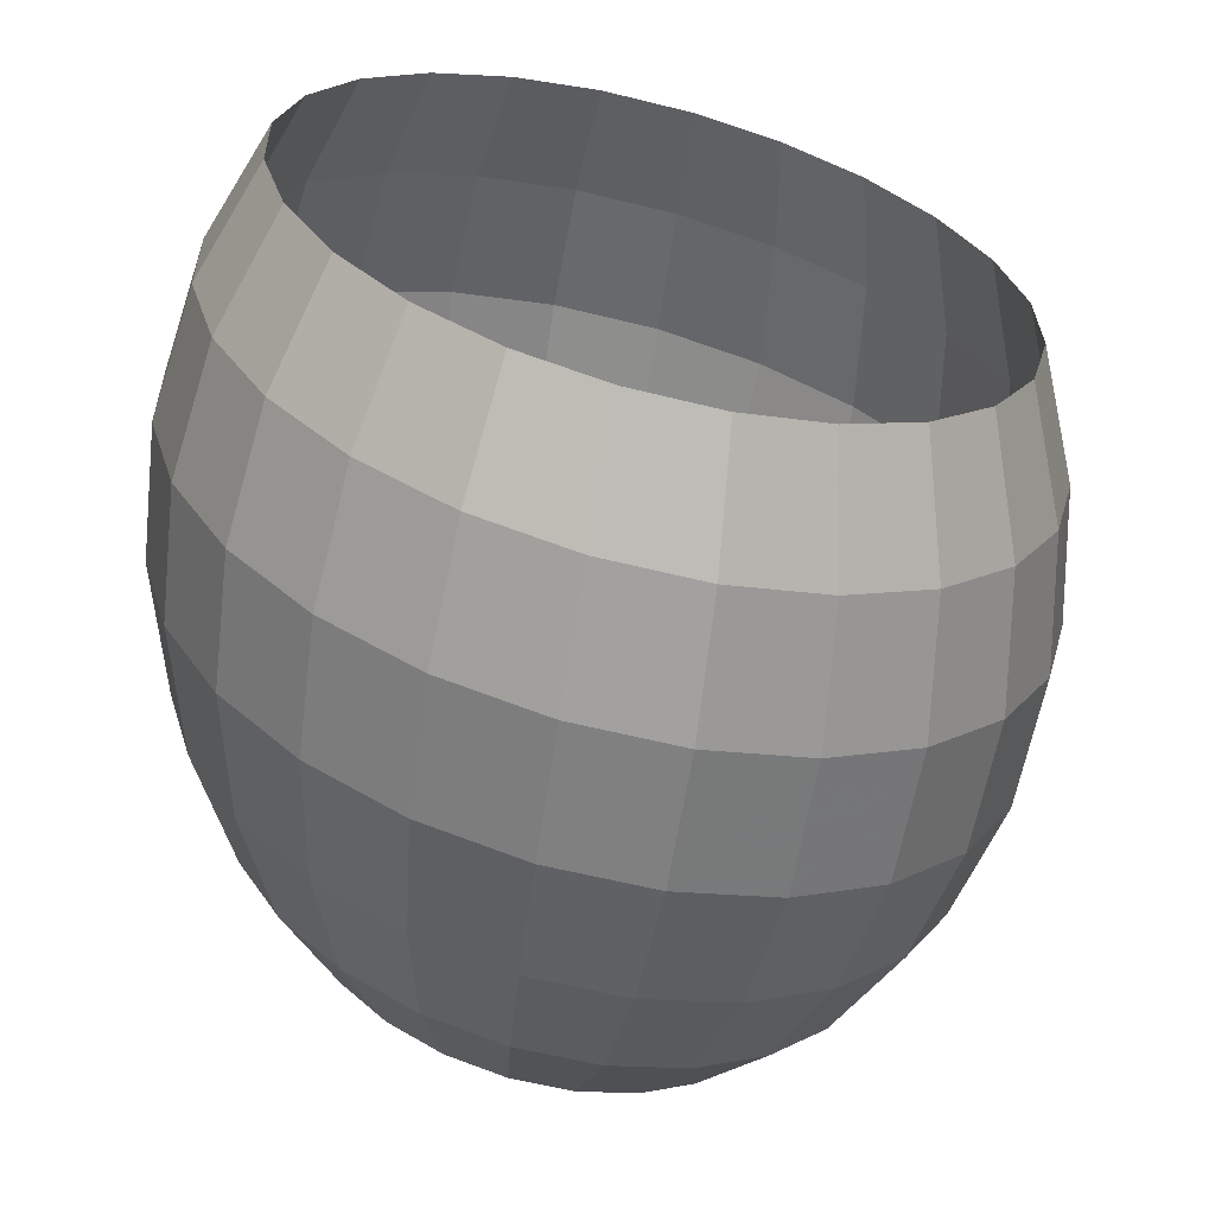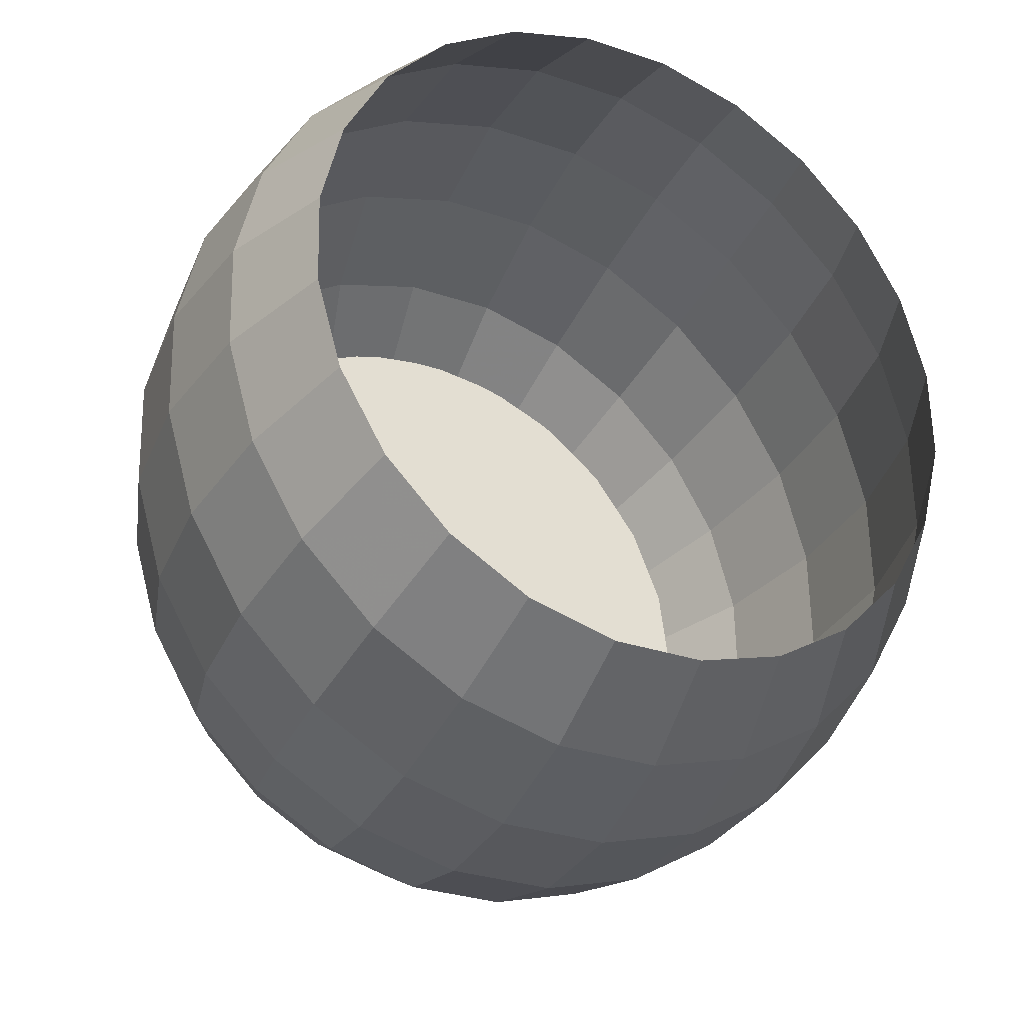
<metadata>
{"format":"obj","ext":"obj","renderer":"f3d","projection":"perspective","resolution":1024,"background":"white","views":[{"elev":-62.3,"azim":0.8,"up":"+Y"},{"elev":-30.8,"azim":-12.3,"up":"+Y"}]}
</metadata>
<code>
v 0.03593 0.005923 -0.01483
v 0.03323 0.01581 -0.01414
v 0.04135 0.006496 -0.002702
v 0.03841 0.01727 -0.001952
v 0.04416 0.006633 0.01083
v 0.04118 0.01755 0.01159
v 0.04417 0.006325 0.02484
v 0.04135 0.01665 0.02556
v 0.04138 0.005593 0.03837
v 0.03891 0.01463 0.039
v 0.03611 0.02585 0.02694
v 0.03563 0.02728 0.01306
v 0.03294 0.02686 -0.0005031
v 0.02821 0.02463 -0.01281
v 0.02176 0.02072 -0.02304
v 0.02599 0.01329 -0.02416
v 0.01404 0.01542 -0.03047
v 0.0172 0.009873 -0.03131
v 0.005567 0.009071 -0.03462
v 0.007436 0.005791 -0.03511
v -0.003075 0.00212 -0.03519
v -0.002622 0.001324 -0.03531
v -0.005657 -0.0001031 -0.03423
v -0.002377 0.0004307 -0.03537
v 0.008442 0.00211 -0.03537
v -0.002359 -0.0004991 -0.03537
v 0.008517 -0.001721 -0.03537
v -0.002568 -0.001402 -0.03531
v 0.007655 -0.005441 -0.03511
v -0.00299 -0.002216 -0.03519
v 0.005916 -0.008798 -0.03462
v -0.003597 -0.002887 -0.03502
v 0.003418 -0.01156 -0.03392
v 0.0003308 -0.01354 -0.03306
v 0.005189 -0.0228 -0.02784
v 0.01041 -0.01945 -0.02929
v 0.009898 -0.0305 -0.0195
v 0.01689 -0.02601 -0.02145
v 0.02243 -0.03081 -0.01093
v 0.02255 -0.01975 -0.02303
v 0.01463 -0.01478 -0.03047
v 0.02649 -0.01215 -0.02416
v 0.01757 -0.009109 -0.03131
v 0.02844 -0.003726 -0.02474
v 0.01902 -0.002821 -0.03174
v 0.02827 0.004953 -0.02474
v 0.0189 0.003652 -0.03174
v 0.03613 -0.004371 -0.01483
v 0.03382 -0.01437 -0.01414
v 0.03905 -0.0156 -0.00195
v 0.04157 -0.004714 -0.002702
v 0.04183 -0.01577 0.01159
v 0.04438 -0.004732 0.01083
v 0.04438 -0.004423 0.02484
v 0.04157 -0.003808 0.03837
v 0.04197 -0.01486 0.02556
v 0.03945 -0.01294 0.039
v 0.03709 -0.02427 0.02695
v 0.03519 -0.02117 0.04021
v 0.03008 -0.03202 0.02891
v 0.02905 -0.02795 0.04193
v 0.02148 -0.03281 0.04404
v 0.02142 -0.03758 0.03132
v 0.02926 -0.03392 0.01514
v 0.0201 -0.0398 0.01768
v 0.01762 -0.0393 0.00406
v 0.02665 -0.0335 0.00155
v 0.03396 -0.02542 -0.0005006
v 0.03667 -0.02572 0.01306
v 0.02914 -0.02338 -0.01281
v 0.01414 -0.03613 -0.008624
v 0.002048 -0.03291 -0.01734
v 0.004825 -0.03899 -0.006052
v -0.006125 -0.03308 -0.01509
v -0.004869 -0.0392 -0.003391
v -0.01428 -0.03673 -0.0008201
v -0.01406 -0.03101 -0.01292
v -0.006764 -0.02472 -0.02455
v -0.01269 -0.02317 -0.02293
v -0.006743 -0.01468 -0.03111
v -0.01025 -0.01376 -0.03015
v -0.006062 -0.003645 -0.03434
v -0.006913 -0.003422 -0.0341
v -0.00768 -0.002973 -0.0339
v -0.005187 -0.003627 -0.03458
v -0.004346 -0.003368 -0.03481
v -0.003135 -0.01461 -0.0321
v -0.0006671 -0.0246 -0.02622
v -0.008312 -0.002329 -0.03373
v -0.008766 -0.001532 -0.03361
v -0.01601 -0.009259 -0.0286
v -0.01341 -0.01191 -0.0293
v -0.02243 -0.01556 -0.0203
v -0.01803 -0.02005 -0.02148
v -0.02712 -0.0208 -0.009395
v -0.02123 -0.02682 -0.01098
v -0.02978 -0.02462 0.003367
v -0.02278 -0.03176 0.001485
v -0.03021 -0.02677 0.01712
v -0.02259 -0.03454 0.01507
v -0.02838 -0.02709 0.03092
v -0.02066 -0.03497 0.02885
v -0.02443 -0.02557 0.04384
v -0.01713 -0.03302 0.04188
v -0.01863 -0.02231 0.05499
v -0.01224 -0.02882 0.05327
v -0.008258 -0.03821 0.03947
v -0.01128 -0.04046 0.0263
v -0.01333 -0.03995 0.01256
v -0.003081 -0.04264 0.009759
v -0.0008837 -0.04318 0.02346
v 0.001573 -0.04078 0.03678
v -0.004476 -0.03336 0.05117
v 0.004122 -0.03561 0.04882
v 0.01169 -0.04057 0.03401
v 0.009818 -0.04296 0.02052
v 0.007475 -0.04242 0.006861
v 0.01298 -0.03543 0.04639
v -0.02321 -0.01426 0.0562
v -0.02968 -0.01637 0.04523
v -0.03393 -0.01736 0.03239
v -0.03567 -0.01717 0.01857
v -0.0348 -0.01581 0.004697
v -0.03136 -0.01337 -0.008273
v -0.02559 -0.01002 -0.01946
v -0.02729 -0.003797 -0.01903
v -0.03364 -0.005033 -0.007693
v -0.02741 0.002677 -0.01903
v -0.03381 0.003645 -0.007693
v -0.02596 0.008963 -0.01946
v -0.03185 0.01207 -0.008275
v -0.02302 0.01463 -0.0203
v -0.02791 0.01967 -0.009398
v -0.0188 0.0193 -0.02148
v -0.02226 0.02593 -0.01098
v -0.01526 0.03042 -0.01293
v -0.01358 0.02265 -0.02293
v -0.01386 0.01137 -0.0293
v -0.01078 0.01335 -0.03016
v -0.007791 0.002679 -0.0339
v -0.007042 0.00316 -0.0341
v -0.006201 0.003418 -0.03434
v -0.005325 0.003437 -0.03458
v -0.004475 0.003213 -0.03481
v -0.003707 0.002765 -0.03502
v 0.002963 0.01173 -0.03392
v 0.009637 0.0199 -0.02929
v 0.01586 0.02673 -0.02145
v 0.02121 0.03176 -0.01093
v 0.02532 0.03463 0.001545
v 0.02791 0.03516 0.01513
v 0.0288 0.0333 0.02891
v 0.03433 0.02267 0.04021
v 0.02794 0.02919 0.04193
v 0.01993 0.03849 0.03132
v 0.02018 0.03373 0.04403
v 0.0101 0.04107 0.034
v 0.008132 0.04337 0.02052
v 0.01853 0.04065 0.01768
v 0.005812 0.04273 0.006856
v 0.01607 0.04005 0.004056
v 0.003297 0.0392 -0.006057
v 0.01271 0.03673 -0.008628
v 0.0007596 0.033 -0.01734
v 0.008698 0.03092 -0.01951
v -0.001628 0.02458 -0.02622
v 0.004294 0.02303 -0.02784
v -0.003704 0.01449 -0.0321
v -0.0001993 0.01358 -0.03306
v -0.007311 0.01442 -0.03111
v -0.007725 0.02445 -0.02455
v -0.007413 0.03283 -0.0151
v -0.006396 0.03899 -0.003396
v -0.004745 0.04251 0.009754
v -0.01488 0.03939 0.01255
v -0.01571 0.03613 -0.0008242
v -0.024 0.03081 0.001482
v -0.02392 0.0336 0.01507
v -0.01285 0.03998 0.0263
v -0.02201 0.03411 0.02884
v -0.0184 0.03231 0.04187
v -0.009744 0.03787 0.03946
v -2.192e-05 0.04085 0.03678
v -0.00257 0.04314 0.02346
v 0.01158 0.03598 0.04638
v 0.002727 0.0358 0.04881
v -0.005777 0.03318 0.05116
v -0.01335 0.02832 0.05327
v -0.01948 0.02154 0.05499
v -0.02541 0.02456 0.04384
v -0.02375 0.01331 0.0562
v -0.03029 0.01514 0.04523
v -0.02586 0.004177 0.05683
v -0.03271 0.004705 0.04595
v -0.0325 -0.006042 0.04595
v -0.02568 -0.005225 0.05683
v -0.03691 -0.006445 0.03315
v -0.03862 -0.006403 0.01932
v -0.0375 -0.005922 0.005385
v -0.0377 0.004371 0.005385
v -0.03539 0.01437 0.004696
v -0.03071 0.02338 0.003364
v -0.03123 0.02551 0.01712
v -0.03632 0.01569 0.01857
v -0.02942 0.02591 0.03092
v -0.03458 0.01596 0.03239
v -0.03713 0.004921 0.03315
v -0.03884 0.004806 0.01932
v -0.01788 -0.005979 -0.0281
v -0.00901 -0.0006392 -0.03354
v -0.01889 -0.002299 -0.02784
v -0.009028 0.0002906 -0.03354
v -0.01896 0.001533 -0.02784
v -0.008819 0.001194 -0.03361
v -0.0181 0.005253 -0.0281
v -0.008397 0.002008 -0.03373
v -0.01636 0.008609 -0.0286
v -0.01061 0.03353 -0.01118
v -0.02484 0.02471 -0.007224
v -0.01827 0.03012 -0.009056
v -0.02986 0.01769 -0.005808
v -0.00238 0.03473 -0.01344
v -0.033 0.009518 -0.004902
v 0.005866 0.03362 -0.0157
v -0.03403 0.0007641 -0.00457
v 0.01356 0.03028 -0.01779
v -0.0329 -0.00798 -0.004833
v 0.02018 0.02494 -0.01958
v -0.02968 -0.01612 -0.005674
v 0.02528 0.01796 -0.02094
v -0.02459 -0.02309 -0.007035
v 0.0285 0.009825 -0.02178
v -0.01796 -0.02843 -0.008823
v 0.02963 0.001081 -0.02205
v -0.01027 -0.03177 -0.01092
v 0.02859 -0.007673 -0.02171
v -0.002022 -0.03288 -0.01317
v 0.02546 -0.01584 -0.02081
v 0.006211 -0.03169 -0.01544
v 0.02044 -0.02287 -0.01939
v 0.01387 -0.02827 -0.01756
f 1 2 3
f 4 3 2
f 3 4 5
f 6 5 4
f 5 6 7
f 8 7 6
f 7 8 9
f 10 9 8
f 8 11 10
f 11 8 12
f 6 12 8
f 12 6 13
f 4 13 6
f 13 4 14
f 2 14 4
f 14 2 15
f 16 15 2
f 15 16 17
f 18 17 16
f 17 18 19
f 20 19 18
f 19 20 21
f 22 21 20
f 23 21 22
f 22 20 24
f 25 24 20
f 24 25 26
f 27 26 25
f 26 27 28
f 29 28 27
f 28 29 30
f 31 30 29
f 30 31 32
f 33 32 31
f 33 34 32
f 34 33 35
f 36 35 33
f 35 36 37
f 38 37 36
f 38 39 37
f 38 40 39
f 38 36 40
f 41 40 36
f 40 41 42
f 43 42 41
f 42 43 44
f 45 44 43
f 44 45 46
f 47 46 45
f 46 47 16
f 18 16 47
f 47 25 18
f 25 47 27
f 45 27 47
f 27 45 29
f 43 29 45
f 29 43 31
f 41 31 43
f 31 41 33
f 36 33 41
f 20 18 25
f 46 16 1
f 2 1 16
f 1 48 46
f 44 46 48
f 48 49 44
f 49 48 50
f 51 50 48
f 50 51 52
f 53 52 51
f 53 54 52
f 53 5 54
f 7 54 5
f 54 7 55
f 9 55 7
f 54 55 56
f 57 56 55
f 56 57 58
f 59 58 57
f 58 59 60
f 61 60 59
f 61 62 60
f 63 60 62
f 60 63 64
f 65 64 63
f 65 66 64
f 67 64 66
f 67 68 64
f 69 64 68
f 69 58 64
f 60 64 58
f 58 69 56
f 52 56 69
f 56 52 54
f 52 69 50
f 68 50 69
f 50 68 49
f 70 49 68
f 49 70 42
f 40 42 70
f 70 39 40
f 39 70 67
f 68 67 70
f 71 37 39
f 37 71 72
f 73 72 71
f 72 73 74
f 75 74 73
f 75 76 74
f 77 74 76
f 74 77 78
f 79 78 77
f 78 79 80
f 81 80 79
f 80 81 82
f 83 82 81
f 83 23 82
f 84 23 83
f 82 23 85
f 85 23 86
f 86 23 32
f 23 30 32
f 23 28 30
f 23 26 28
f 23 24 26
f 23 22 24
f 86 32 34
f 34 87 86
f 85 86 87
f 87 80 85
f 82 85 80
f 80 87 78
f 88 78 87
f 78 88 74
f 72 74 88
f 88 35 72
f 35 88 34
f 87 34 88
f 37 72 35
f 89 23 84
f 90 23 89
f 89 84 91
f 92 91 84
f 91 92 93
f 94 93 92
f 93 94 95
f 96 95 94
f 95 96 97
f 98 97 96
f 97 98 99
f 100 99 98
f 99 100 101
f 102 101 100
f 101 102 103
f 104 103 102
f 103 104 105
f 106 105 104
f 104 107 106
f 107 104 108
f 102 108 104
f 108 102 109
f 100 109 102
f 109 100 76
f 98 76 100
f 76 98 77
f 96 77 98
f 77 96 79
f 94 79 96
f 79 94 81
f 92 81 94
f 81 92 83
f 84 83 92
f 76 75 109
f 110 109 75
f 109 110 108
f 111 108 110
f 108 111 107
f 112 107 111
f 107 112 113
f 114 113 112
f 112 115 114
f 115 112 116
f 111 116 112
f 111 110 116
f 117 116 110
f 116 117 65
f 66 65 117
f 117 73 66
f 71 66 73
f 66 71 67
f 39 67 71
f 73 117 75
f 110 75 117
f 116 65 115
f 63 115 65
f 115 63 118
f 62 118 63
f 118 114 115
f 113 106 107
f 105 119 103
f 120 103 119
f 103 120 101
f 121 101 120
f 101 121 99
f 122 99 121
f 99 122 97
f 123 97 122
f 97 123 95
f 124 95 123
f 124 125 95
f 125 124 126
f 127 126 124
f 126 127 128
f 129 128 127
f 128 129 130
f 131 130 129
f 130 131 132
f 133 132 131
f 132 133 134
f 135 134 133
f 135 136 134
f 137 134 136
f 134 137 138
f 139 138 137
f 138 139 140
f 141 140 139
f 140 141 23
f 141 142 23
f 142 143 23
f 143 144 23
f 144 145 23
f 145 21 23
f 21 145 19
f 146 19 145
f 19 146 17
f 147 17 146
f 17 147 15
f 148 15 147
f 15 148 14
f 149 14 148
f 14 149 13
f 150 13 149
f 13 150 12
f 151 12 150
f 12 151 11
f 152 11 151
f 11 152 153
f 154 153 152
f 152 155 154
f 156 154 155
f 155 157 156
f 157 155 158
f 159 158 155
f 158 159 160
f 161 160 159
f 160 161 162
f 163 162 161
f 162 163 164
f 165 164 163
f 164 165 166
f 167 166 165
f 166 167 168
f 169 168 167
f 168 169 143
f 144 143 169
f 169 146 144
f 145 144 146
f 146 169 147
f 167 147 169
f 147 167 148
f 165 148 167
f 148 165 149
f 163 149 165
f 149 163 150
f 161 150 163
f 150 161 151
f 159 151 161
f 151 159 152
f 155 152 159
f 143 142 168
f 170 168 142
f 168 170 166
f 171 166 170
f 166 171 164
f 172 164 171
f 172 173 164
f 162 164 173
f 173 174 162
f 174 173 175
f 176 175 173
f 176 177 175
f 178 175 177
f 175 178 179
f 180 179 178
f 180 181 179
f 182 179 181
f 182 183 179
f 184 179 183
f 184 174 179
f 174 184 160
f 158 160 184
f 158 184 157
f 183 157 184
f 157 183 185
f 186 185 183
f 183 182 186
f 187 186 182
f 187 182 188
f 181 188 182
f 188 181 189
f 190 189 181
f 189 190 191
f 192 191 190
f 191 192 193
f 194 193 192
f 194 195 193
f 196 193 195
f 195 120 196
f 119 196 120
f 120 195 121
f 197 121 195
f 121 197 122
f 198 122 197
f 122 198 123
f 199 123 198
f 123 199 124
f 127 124 199
f 199 200 127
f 129 127 200
f 200 201 129
f 131 129 201
f 201 202 131
f 202 201 203
f 204 203 201
f 203 204 205
f 206 205 204
f 206 192 205
f 190 205 192
f 205 190 180
f 181 180 190
f 205 180 203
f 178 203 180
f 203 178 202
f 177 202 178
f 202 177 133
f 135 133 177
f 177 176 135
f 136 135 176
f 136 176 172
f 173 172 176
f 136 172 137
f 171 137 172
f 137 171 139
f 170 139 171
f 139 170 141
f 142 141 170
f 133 131 202
f 192 206 194
f 207 194 206
f 207 197 194
f 197 207 198
f 208 198 207
f 198 208 199
f 200 199 208
f 208 204 200
f 201 200 204
f 204 208 206
f 207 206 208
f 195 194 197
f 93 95 125
f 125 209 93
f 91 93 209
f 209 90 91
f 89 91 90
f 90 209 210
f 211 210 209
f 210 211 212
f 213 212 211
f 212 213 214
f 215 214 213
f 214 215 216
f 217 216 215
f 216 217 140
f 138 140 217
f 217 132 138
f 132 217 130
f 215 130 217
f 130 215 128
f 213 128 215
f 128 213 126
f 211 126 213
f 126 211 125
f 209 125 211
f 134 138 132
f 216 140 23
f 214 216 23
f 212 214 23
f 210 212 23
f 90 210 23
f 185 156 157
f 175 179 174
f 160 162 174
f 153 10 11
f 42 44 49
f 5 53 3
f 51 3 53
f 3 51 1
f 48 1 51
f 3 2 1
f 2 3 4
f 5 4 3
f 4 5 6
f 7 6 5
f 6 7 8
f 9 8 7
f 8 9 10
f 12 8 11
f 13 6 12
f 6 13 4
f 14 4 13
f 15 2 14
f 2 15 16
f 17 16 15
f 19 18 17
f 21 20 19
f 22 21 23
f 20 21 22
f 24 20 22
f 26 25 24
f 25 26 27
f 28 27 26
f 27 28 29
f 30 29 28
f 29 30 31
f 32 31 30
f 31 32 33
f 35 33 34
f 33 35 36
f 37 36 35
f 36 37 38
f 40 36 38
f 42 41 40
f 41 42 43
f 44 43 42
f 46 45 44
f 45 46 47
f 16 47 46
f 47 16 18
f 16 17 18
f 27 47 25
f 29 45 27
f 31 43 29
f 43 31 41
f 33 41 31
f 41 33 36
f 36 40 41
f 45 29 43
f 43 44 45
f 47 27 45
f 18 25 47
f 25 18 20
f 18 19 20
f 20 24 25
f 1 16 46
f 16 1 2
f 46 48 1
f 48 46 44
f 50 48 49
f 48 50 51
f 52 51 50
f 51 52 53
f 54 5 53
f 5 54 7
f 55 7 54
f 7 55 9
f 56 55 54
f 58 57 56
f 60 59 58
f 60 62 61
f 64 63 60
f 63 64 65
f 64 66 65
f 64 68 67
f 64 58 69
f 58 64 60
f 56 69 58
f 69 56 52
f 54 52 56
f 52 54 53
f 50 69 52
f 49 68 50
f 42 70 49
f 70 42 40
f 67 70 39
f 70 67 68
f 68 49 70
f 40 39 70
f 39 40 38
f 37 39 38
f 39 37 71
f 72 71 37
f 71 72 73
f 74 73 72
f 74 76 75
f 76 74 77
f 78 77 74
f 77 78 79
f 80 79 78
f 82 81 80
f 81 82 83
f 83 23 84
f 82 23 83
f 85 23 82
f 86 23 85
f 32 23 86
f 30 28 23
f 28 26 23
f 26 24 23
f 24 22 23
f 32 30 23
f 34 32 86
f 32 34 33
f 86 87 34
f 87 86 85
f 85 80 87
f 80 85 82
f 78 87 80
f 87 78 88
f 74 88 78
f 88 74 72
f 34 88 35
f 88 34 87
f 72 35 88
f 35 72 37
f 89 23 90
f 84 23 89
f 91 84 89
f 84 91 92
f 93 92 91
f 92 93 94
f 95 94 93
f 94 95 96
f 97 96 95
f 99 98 97
f 101 100 99
f 103 102 101
f 105 104 103
f 104 105 106
f 108 104 107
f 109 102 108
f 76 100 109
f 77 98 76
f 98 77 96
f 79 96 77
f 81 94 79
f 83 92 81
f 92 83 84
f 94 81 92
f 96 79 94
f 79 80 81
f 96 97 98
f 100 76 98
f 98 99 100
f 102 109 100
f 100 101 102
f 109 75 76
f 75 109 110
f 108 110 109
f 110 108 111
f 107 111 108
f 111 107 112
f 113 112 107
f 112 113 114
f 116 112 115
f 116 110 111
f 65 117 116
f 117 65 66
f 66 73 117
f 67 71 66
f 71 67 39
f 73 66 71
f 66 64 67
f 75 117 73
f 117 75 110
f 110 116 117
f 73 74 75
f 115 65 116
f 65 115 63
f 118 63 115
f 63 118 62
f 62 60 63
f 115 114 118
f 114 115 112
f 112 116 111
f 107 106 113
f 106 107 104
f 104 108 102
f 102 103 104
f 103 119 105
f 119 103 120
f 101 120 103
f 120 101 121
f 99 121 101
f 97 122 99
f 122 97 123
f 95 123 97
f 126 124 125
f 124 126 127
f 128 127 126
f 130 129 128
f 132 131 130
f 134 133 132
f 133 134 135
f 134 136 135
f 136 134 137
f 138 137 134
f 140 139 138
f 23 141 140
f 23 142 141
f 23 143 142
f 23 144 143
f 23 145 144
f 23 21 145
f 19 145 21
f 145 19 146
f 17 146 19
f 15 147 17
f 14 148 15
f 148 14 149
f 13 149 14
f 149 13 150
f 12 150 13
f 150 12 151
f 11 151 12
f 151 11 152
f 153 152 11
f 152 153 154
f 154 155 152
f 155 154 156
f 158 155 157
f 155 158 159
f 160 159 158
f 162 161 160
f 161 162 163
f 164 163 162
f 163 164 165
f 166 165 164
f 165 166 167
f 168 167 166
f 143 169 168
f 169 143 144
f 144 146 169
f 146 144 145
f 147 169 146
f 148 167 147
f 149 165 148
f 150 163 149
f 163 150 161
f 151 161 150
f 161 151 159
f 152 159 151
f 159 152 155
f 159 160 161
f 165 149 163
f 167 148 165
f 169 147 167
f 167 168 169
f 147 15 148
f 146 17 147
f 168 142 143
f 142 168 170
f 166 170 168
f 164 171 166
f 171 164 172
f 164 173 172
f 173 164 162
f 175 173 174
f 173 175 176
f 175 177 176
f 179 178 175
f 179 181 180
f 179 183 182
f 183 179 184
f 160 184 174
f 184 160 158
f 157 184 158
f 185 183 157
f 183 185 186
f 186 182 183
f 182 186 187
f 188 182 187
f 182 188 181
f 189 181 188
f 191 190 189
f 190 191 192
f 193 192 191
f 192 193 194
f 193 195 194
f 195 193 196
f 196 120 195
f 120 196 119
f 121 195 120
f 122 197 121
f 123 198 122
f 198 123 199
f 124 199 123
f 199 124 127
f 127 200 199
f 200 127 129
f 127 128 129
f 129 201 200
f 129 130 131
f 201 129 131
f 203 201 202
f 201 203 204
f 205 204 203
f 204 205 206
f 205 192 206
f 180 190 205
f 190 180 181
f 181 189 190
f 192 205 190
f 203 180 205
f 202 178 203
f 178 202 177
f 133 177 202
f 177 133 135
f 135 176 177
f 176 135 136
f 172 176 136
f 176 172 173
f 137 172 136
f 139 171 137
f 171 139 170
f 141 170 139
f 170 141 142
f 139 140 141
f 170 166 171
f 172 137 171
f 137 138 139
f 131 132 133
f 202 131 133
f 131 202 201
f 177 175 178
f 180 203 178
f 178 179 180
f 194 206 192
f 206 194 207
f 198 207 197
f 199 208 198
f 208 199 200
f 200 204 208
f 204 200 201
f 206 208 204
f 208 206 207
f 207 198 208
f 194 197 207
f 197 194 195
f 195 121 197
f 197 122 198
f 123 95 124
f 95 125 124
f 125 95 93
f 93 209 125
f 209 93 91
f 91 90 209
f 90 91 89
f 210 209 90
f 212 211 210
f 214 213 212
f 216 215 214
f 215 216 217
f 140 217 216
f 217 140 138
f 130 217 132
f 217 130 215
f 128 215 130
f 215 128 213
f 126 213 128
f 213 126 211
f 125 211 126
f 211 125 209
f 209 210 211
f 211 212 213
f 213 214 215
f 138 132 217
f 132 138 134
f 23 140 216
f 23 216 214
f 23 214 212
f 23 212 210
f 23 210 90
f 121 99 122
f 181 179 182
f 184 157 183
f 157 156 185
f 156 157 155
f 179 174 184
f 174 179 175
f 174 162 160
f 162 174 173
f 11 10 153
f 10 11 8
f 49 44 42
f 44 49 48
f 69 50 68
f 68 64 69
f 59 60 61
f 57 58 59
f 55 56 57
f 3 53 5
f 1 51 3
f 51 1 48
f 53 3 51
f 4 14 2
f 8 12 6
f 218 219 220
f 219 218 221
f 221 218 222
f 221 222 223
f 223 222 224
f 223 224 225
f 225 224 226
f 225 226 227
f 227 226 228
f 227 228 229
f 229 228 230
f 229 230 231
f 231 230 232
f 231 232 233
f 233 232 234
f 233 234 235
f 235 234 236
f 235 236 237
f 237 236 238
f 237 238 239
f 239 238 240
f 239 240 241

</code>
